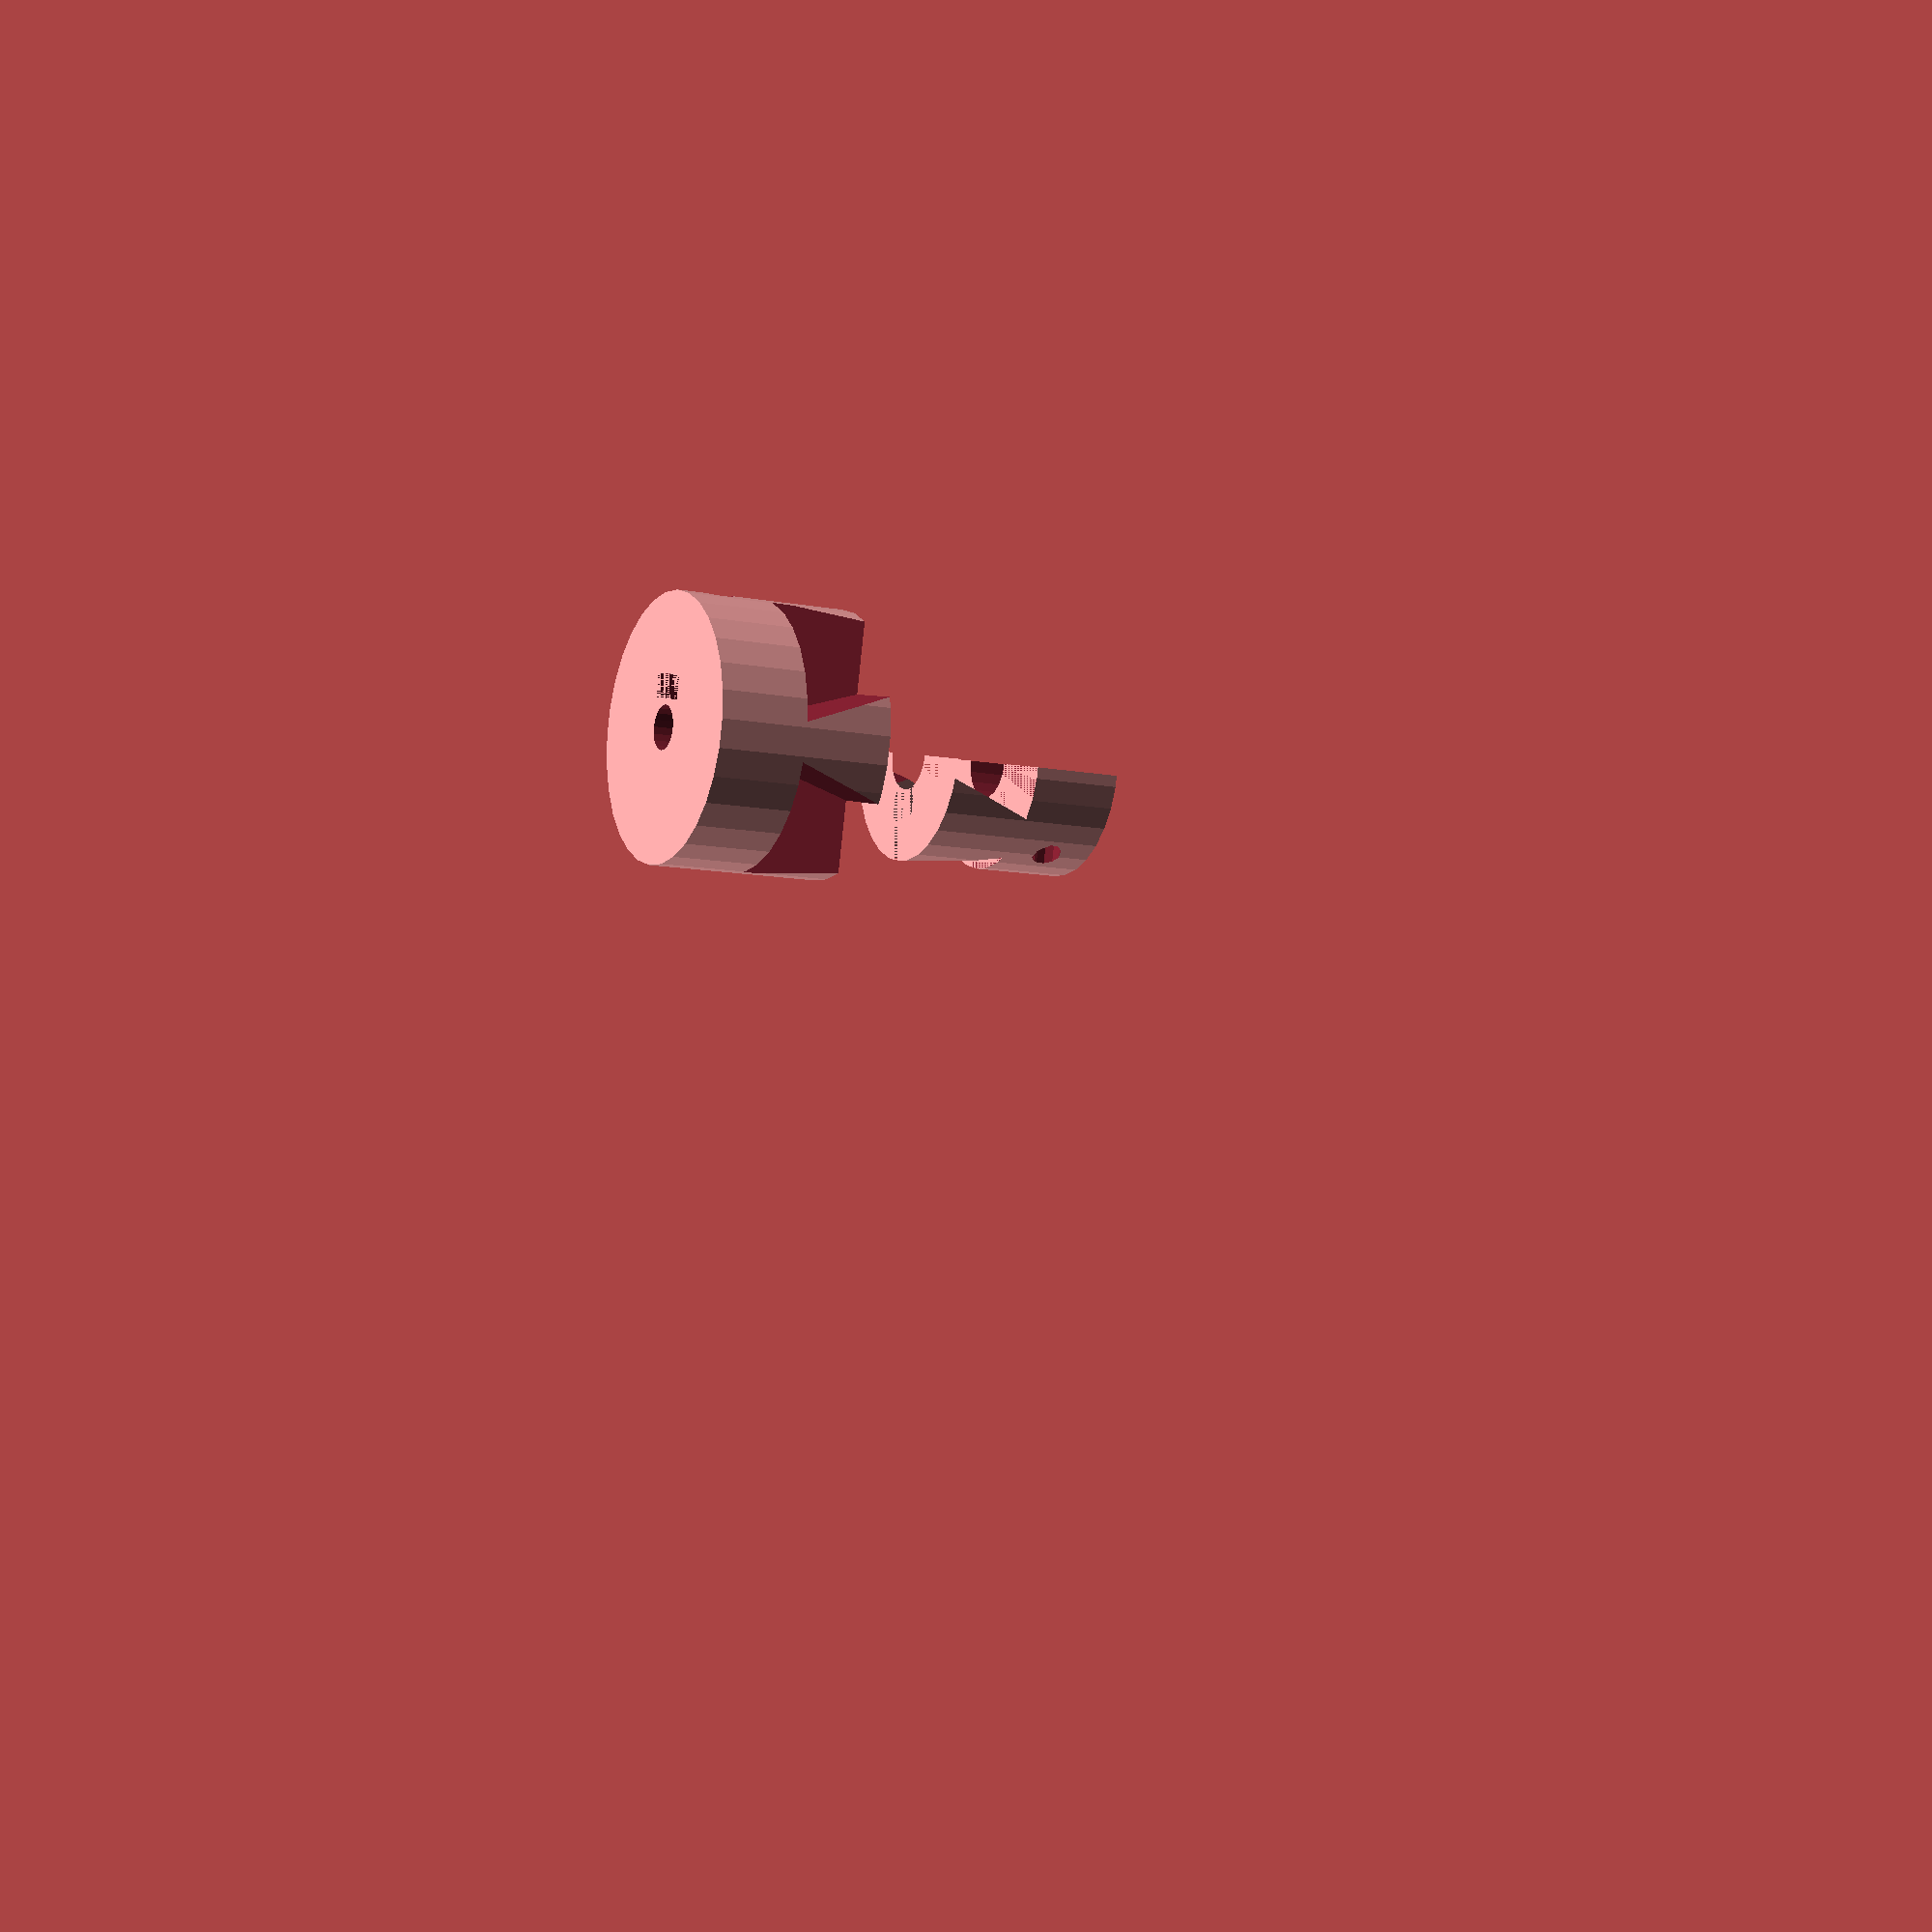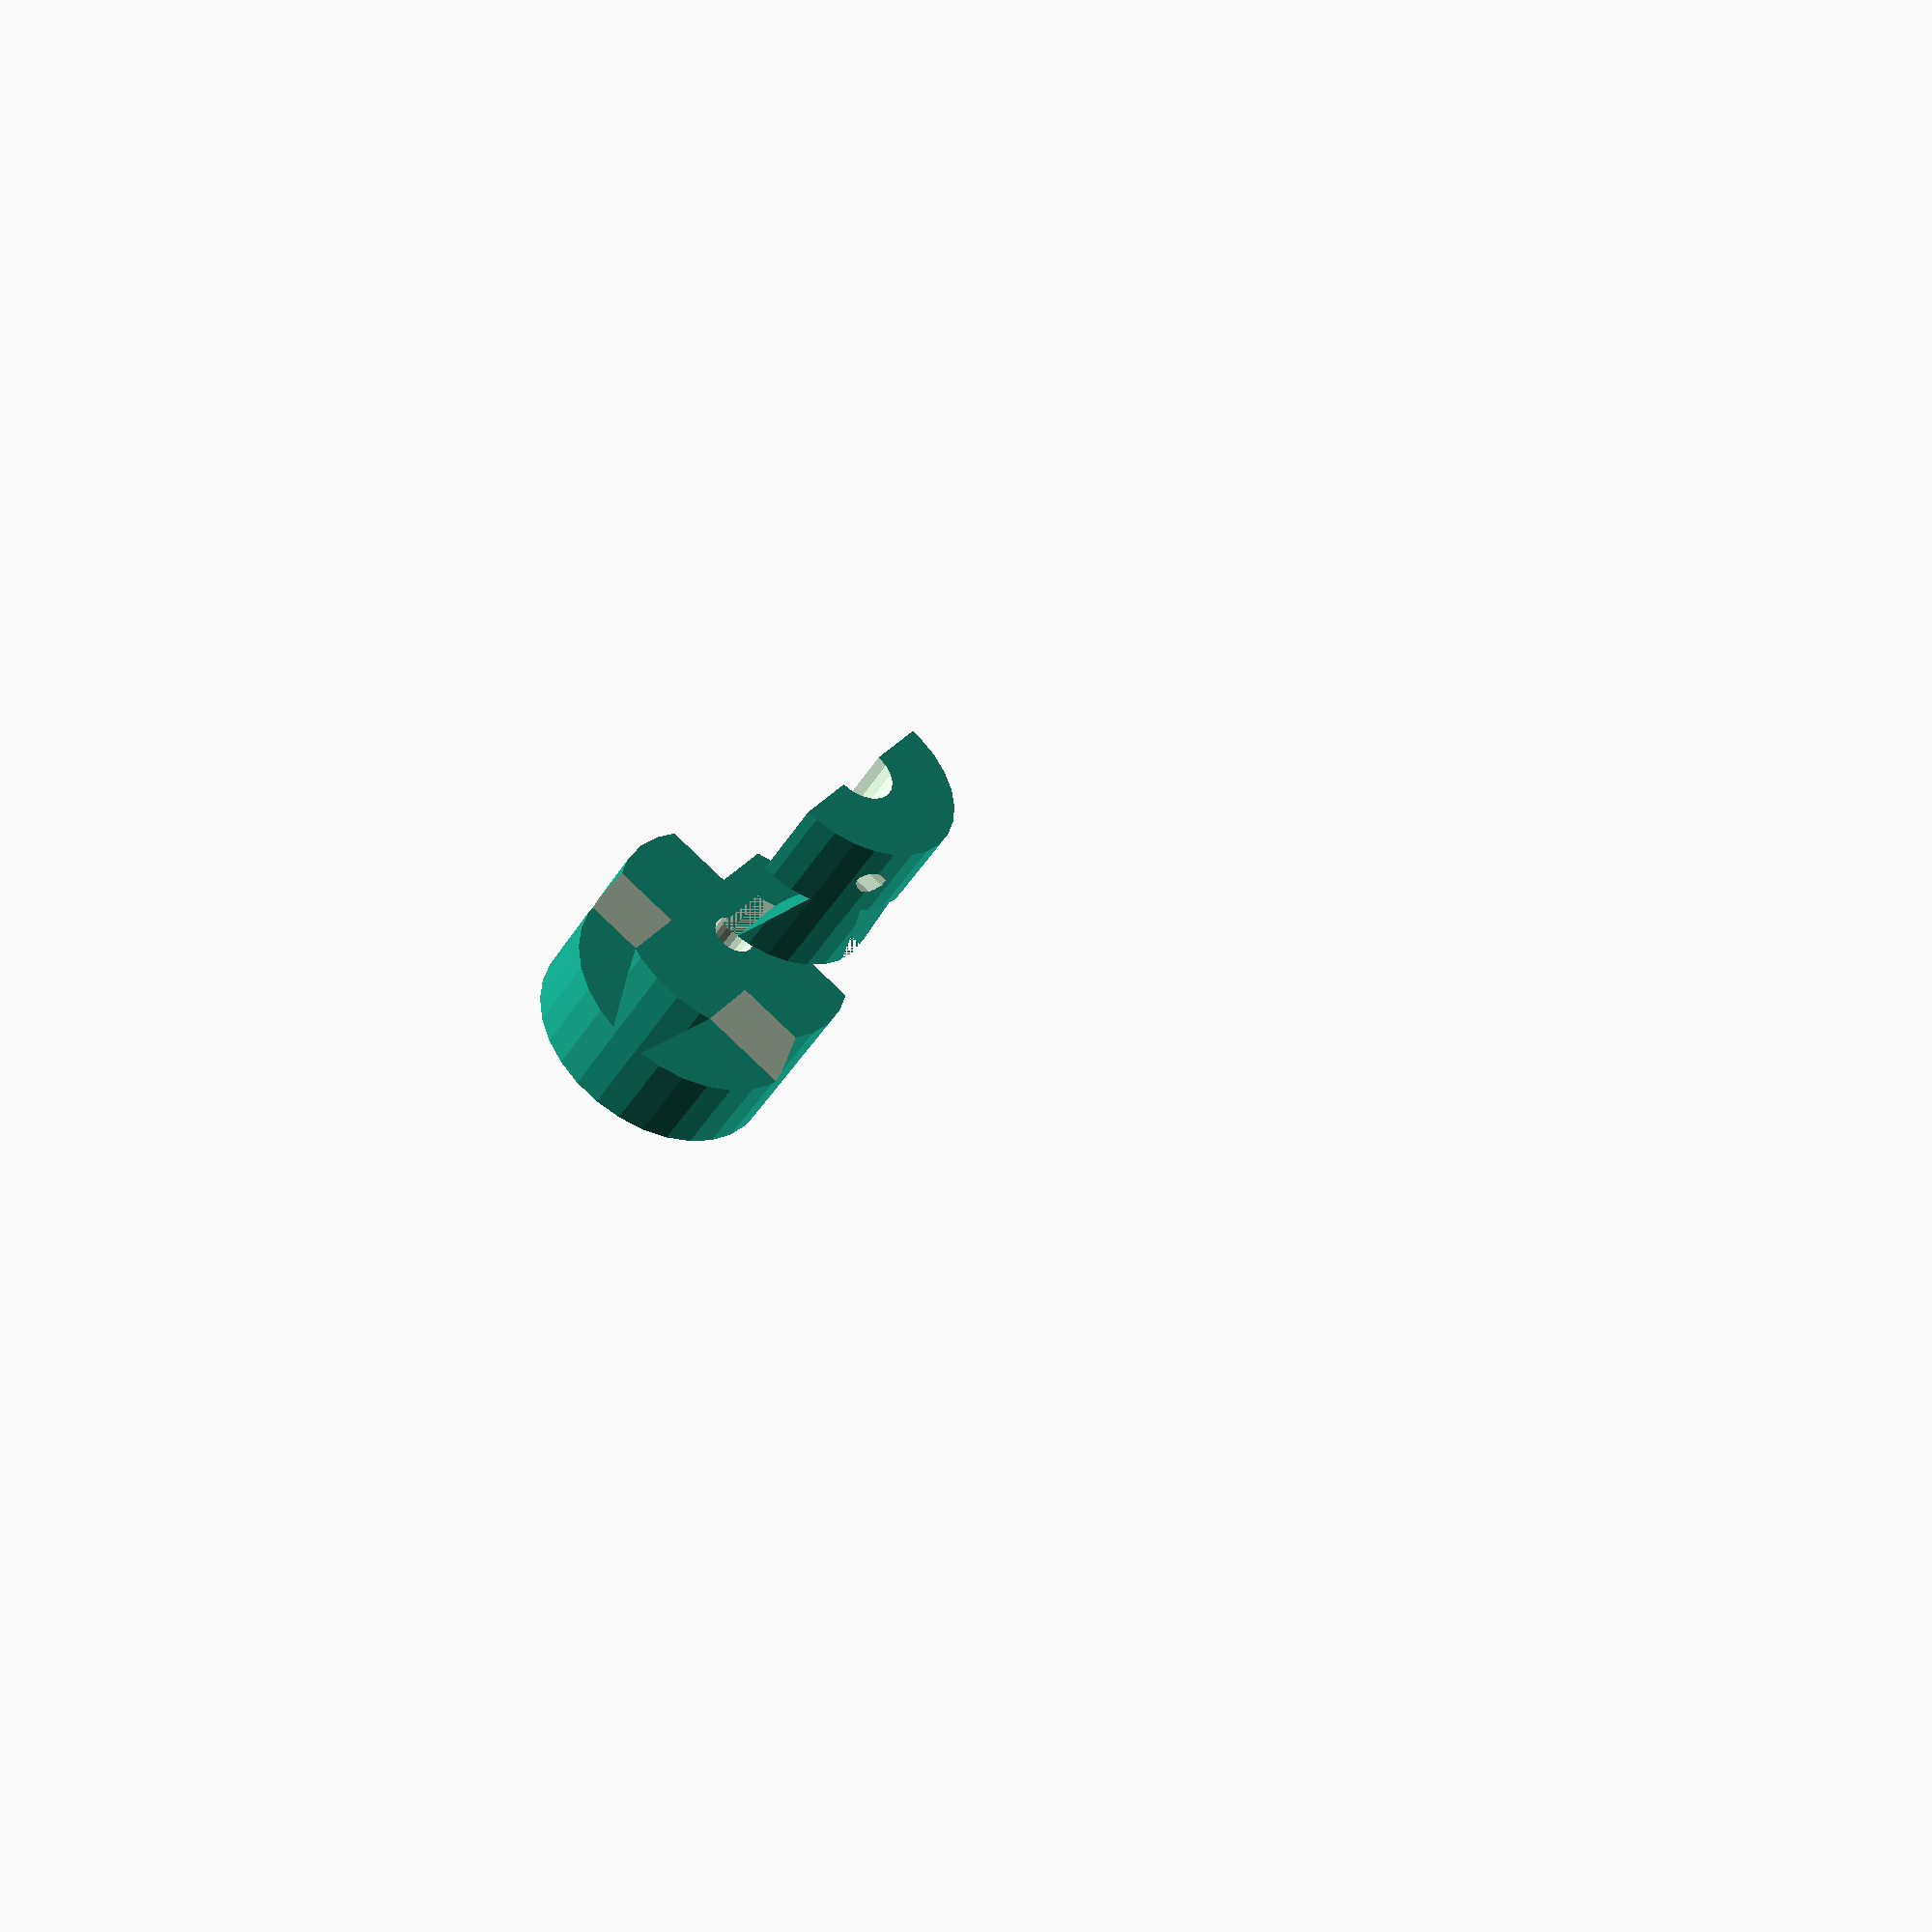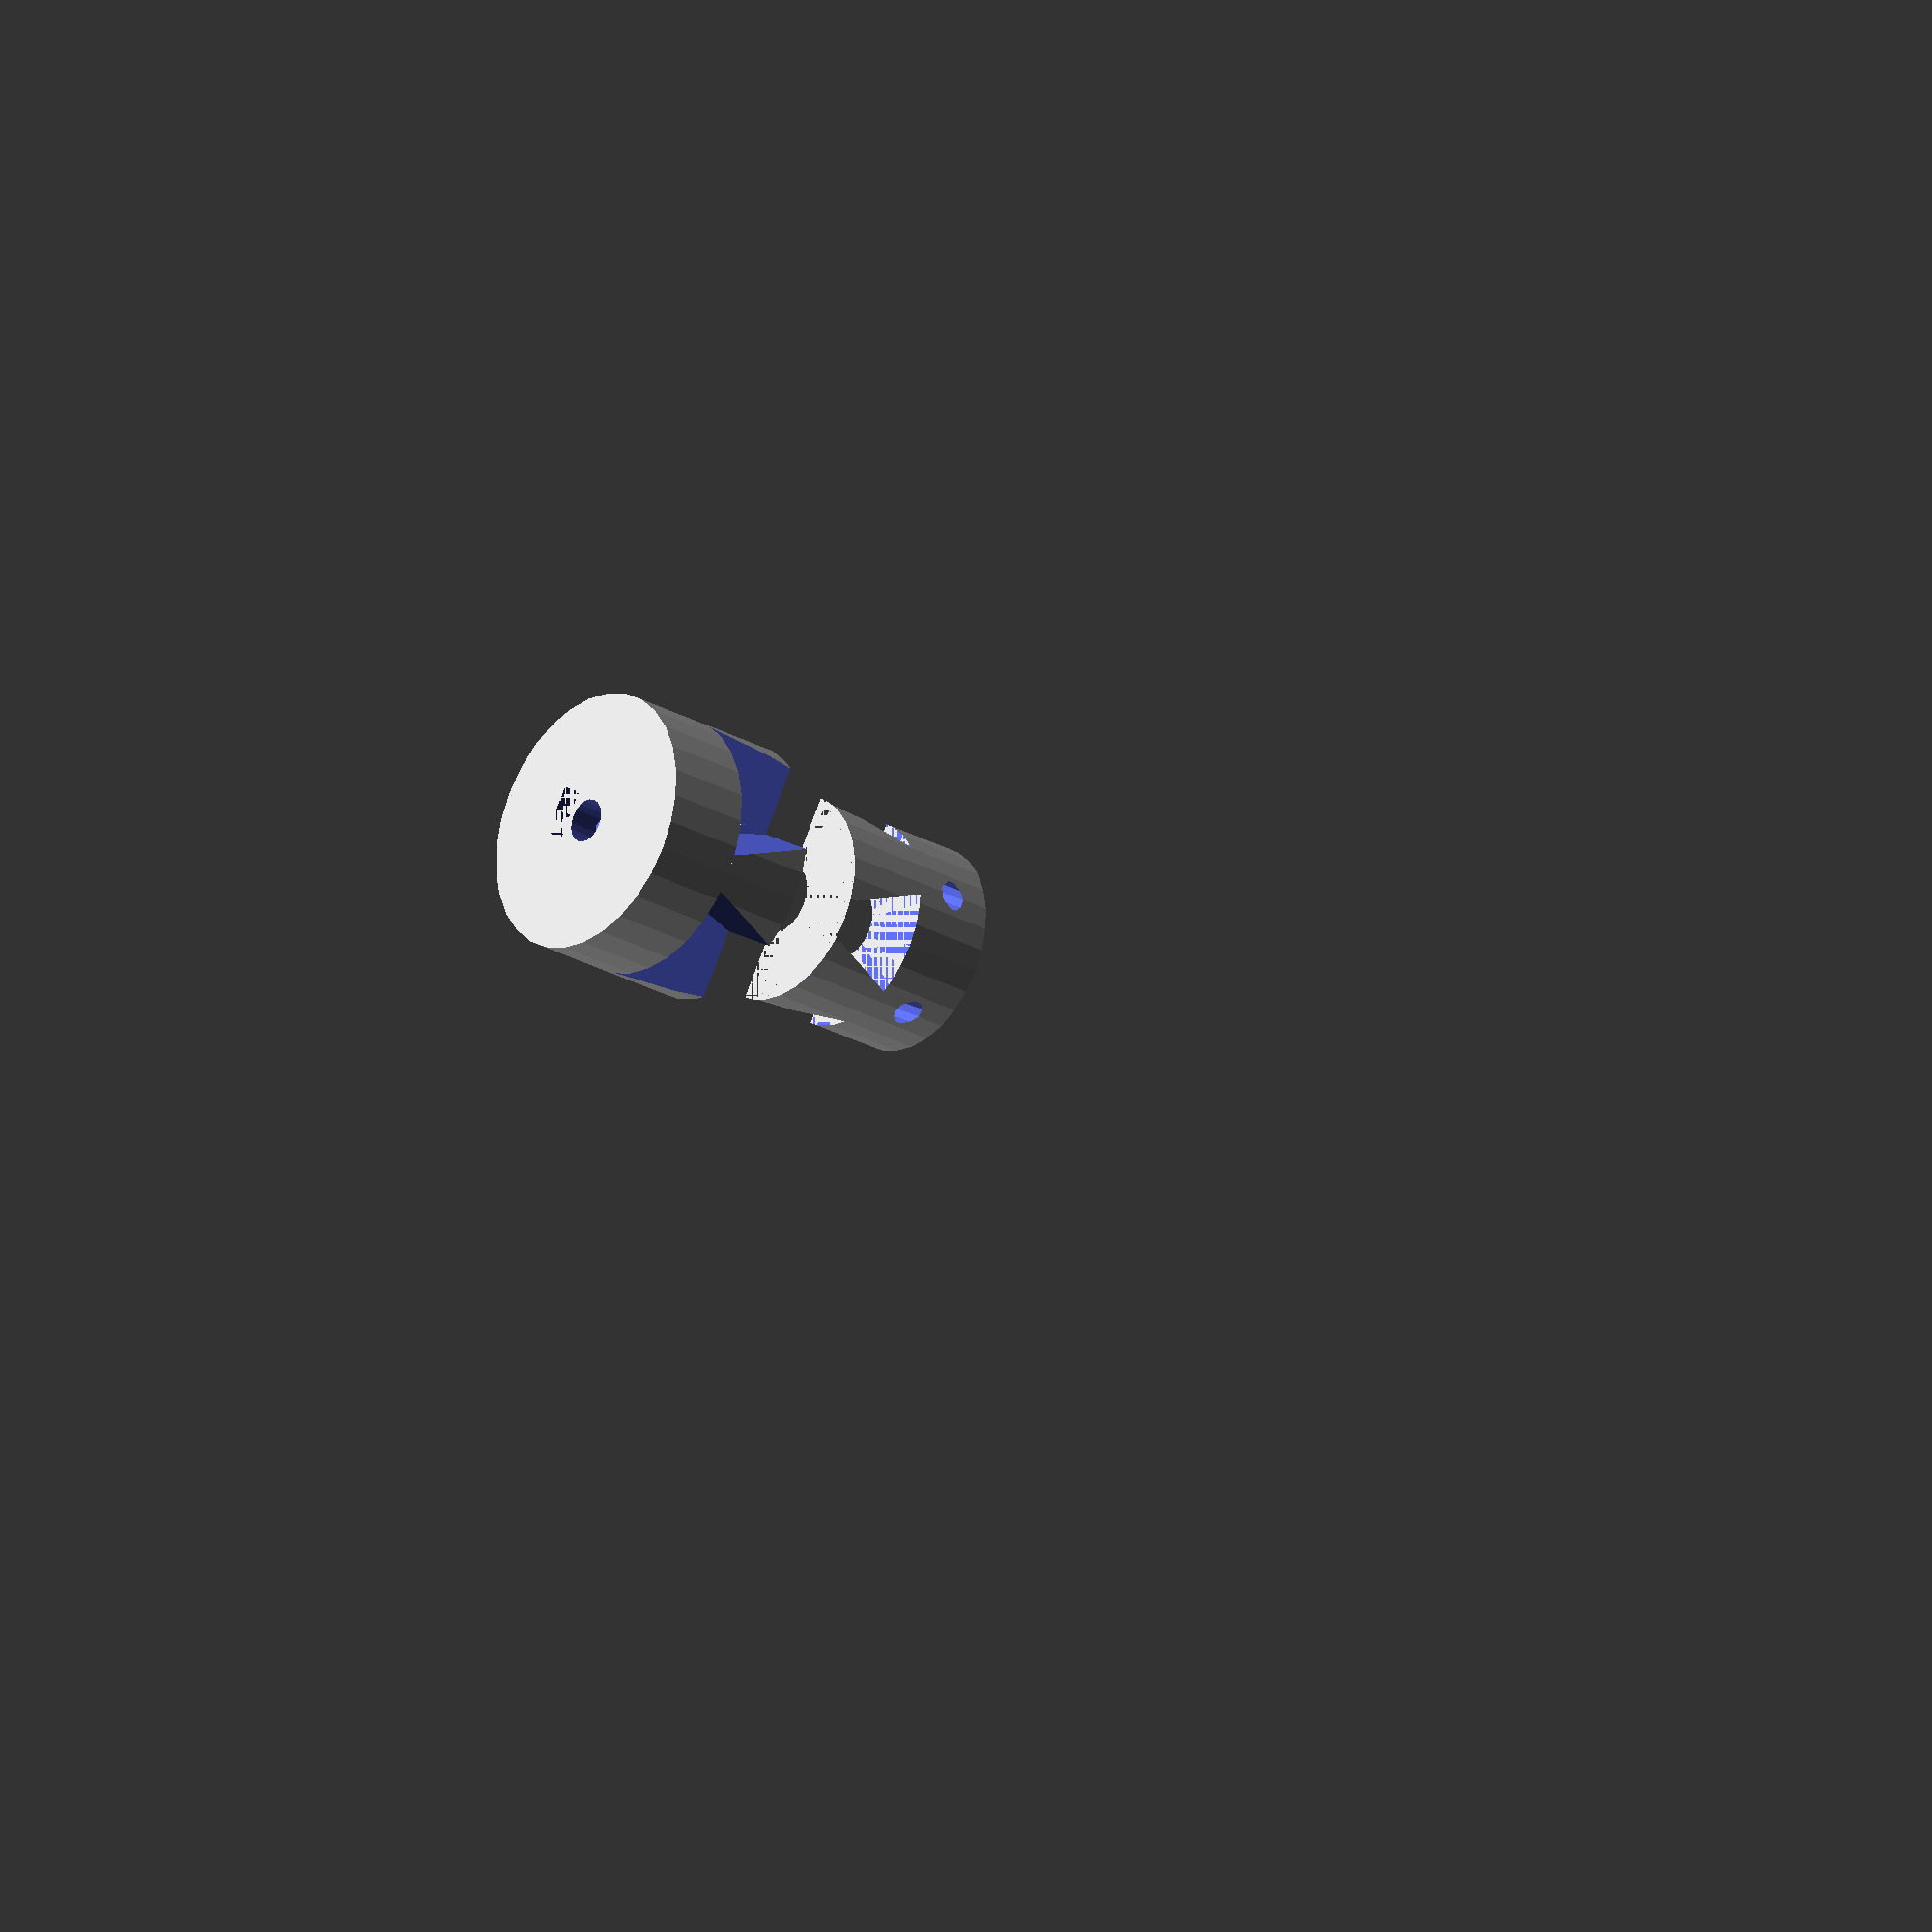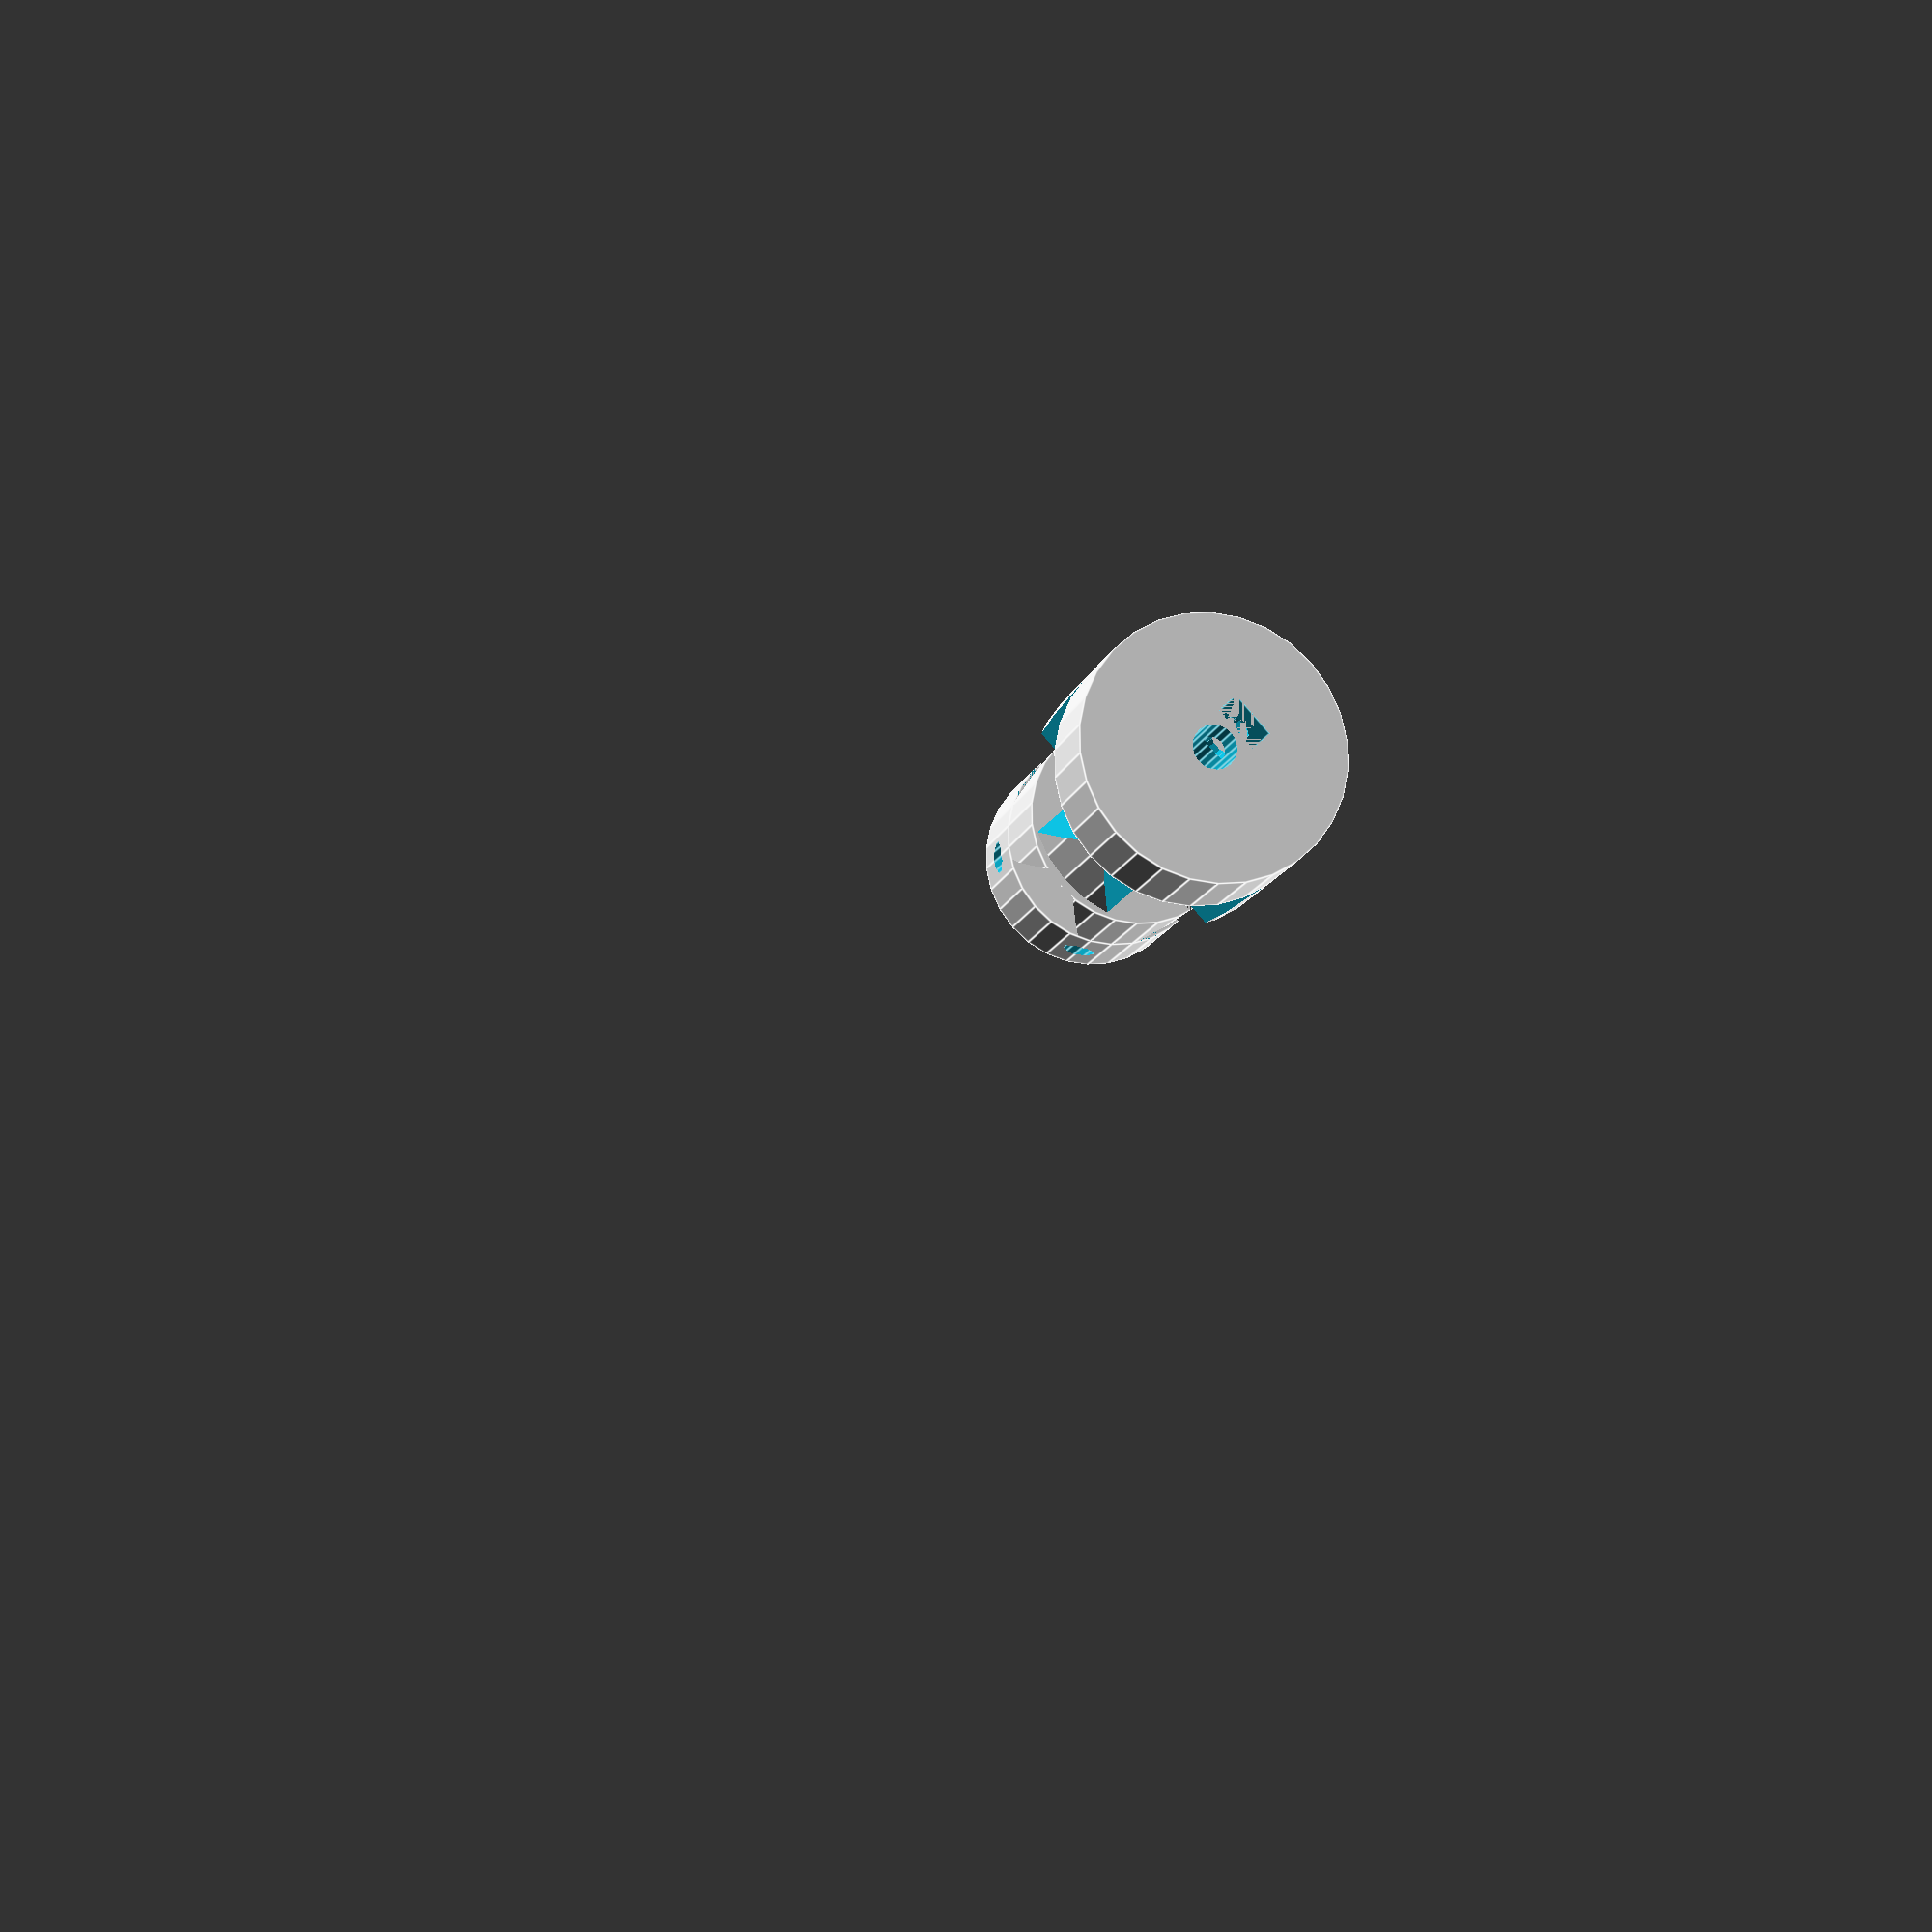
<openscad>


screwsize=3;
pi = 3.1415926;

// Make a cuboid with a 45 degree top for vertical slots etc

module cen_hat(size)
{
	translate([0, 0, size.x/sqrt(2)])
		union()
		{
			rotate([0, 45, 0])
				cube([size.x, size.y, 5*max(size.x, max(size.y, size.z))], center=true);
			rotate([0, -45, 0])
				cube([size.x, size.y, 5*max(size.x, max(size.y, size.z))], center=true);
		}
}

module hat_cube(size = [1,1,1], center = false)
{
	difference()
	{
		cube(size, center);
		if(center)
			translate([0, 0, size.z/2])
				cen_hat(size);
		else
			translate([size.x/2, size.y/2, size.z])
				cen_hat(size);
	}
}

// Make a RepRap teardrop with its axis along Z
// If truncated is true, chop the apex; if not, come to a point

// I stole this function from Erik...

// If teardrop_angle is negative, this just gives an ordinary cylinder.  If it is zero or positive, the 
// teardrop is rotated through that angle.  Other arguments are as for the standard cylinder function.

module teardrop_internal(r=1.5, h=20, teardrop_angle=-1, truncateMM=0.5)
{
	if(teardrop_angle < 0)
		cylinder(r=r, h=h, center=false, $fn=max(2*r, 10));
	 else
		rotate([0, 0, teardrop_angle])
			union()
			{
				if(truncateMM > 0)
				{
					intersection()
					{
						translate([truncateMM,0,h/2]) 
							scale([1,1,h])
								cube([r*2.8275,r*2,1],center=true);
						scale([1,1,h]) 
								rotate([0,0,3*45])
									cube([r,r,1]);
					}
				} else
				{
					scale([1,1,h])
						rotate([0,0,3*45])
							cube([r,r,1]);
				}
				cylinder(r=r, h = h, center=false, $fn=max(2*r, 10));
		}
}

module teardrop(r=1.5, h=20, center=false, teardrop_angle=-1, truncateMM=0.5)
{
	if(center)
		translate([0, 0, -h/2])
			teardrop_internal(r=r, h=h, teardrop_angle=teardrop_angle, truncateMM=truncateMM);
	else
		teardrop_internal(r=r, h=h, teardrop_angle=teardrop_angle, truncateMM=truncateMM);
}



module tooth_gap(height = 10, number_of_teeth = 11, inner_radius = 10, dr = 3,  angle=7)
{
	linear_extrude(height = 2*height, center = true, convexity = 10, twist = 0)
		polygon( points = [
			[pi*inner_radius/(2*number_of_teeth), 0],
			[-pi*inner_radius/(2*number_of_teeth), 0],
			[-2*dr *sin(angle) - pi*inner_radius/(2*number_of_teeth), 2*dr],
			[2*dr *sin(angle) + pi*inner_radius/(2*number_of_teeth), 2*dr],
		], convexity = 3);
}

module trapezium(s=[1,2,3], angle = 10)
{
	difference()
	{
		cube([s.x + 1.1*s.z*tan(angle), s.y + 1.1*s.z*tan(angle), s.z], center=true);
		translate([s.x/2 + s.x/(2*cos(angle)),0,0])
			rotate([0,-angle,0])
				cube([s.x,3*s.y,3*s.z], center=true);
		translate([-s.x/2 - s.x/(2*cos(angle)),0,0])
			rotate([0,angle,0])
				cube([s.x,3*s.y,3*s.z], center=true);

	}
}



module hub_holes(hub_height=10, hub_radius = 9.5, shaft_radius = 2.5, side_holes=false)
{

	union()
	{	
		cylinder(h = hub_height*10, r = shaft_radius, center=true,$fn=20);
		if(!side_holes)
		{
		translate([shaft_radius + 2, 0, -hub_height/2])
			hat_cube([2.7,5.5,hub_height], center=true);
		translate([0,0,-hub_height/2])
			rotate([0,90,0])
					teardrop(h = 2*hub_radius, r = screwsize/2, center=false, teardrop_angle=0, truncateMM=0.5);
		} else
		{
		translate([-2*hub_radius, shaft_radius+3,-hub_height/2])
			rotate([0,90,0])
					teardrop(h = 8*hub_radius, r = screwsize/2, center=false, teardrop_angle=0, truncateMM=0.5);
		translate([-2*hub_radius, -shaft_radius-3,-hub_height/2])
			rotate([0,90,0])
					teardrop(h = 8*hub_radius, r = screwsize/2, center=false, teardrop_angle=0, truncateMM=0.5);
		}
	}
}

module hub(hub_height=10, hub_radius = 9.5, shaft_radius = 2.5, side_holes=false)
{
	difference()
	{
		translate([0,0,-hub_height/2])
			cylinder(h = hub_height , r = hub_radius, center=true, $fn=30);
		hub_holes(hub_height=hub_height, hub_radius = hub_radius, shaft_radius = shaft_radius, side_holes=side_holes);
	}
}


module flex_femalei(r=12)
{

union()
{
difference()
{
translate([0,0,5])
//rotate([0,180,0])
difference()
{
	cylinder(h = 10, r = r, center=true, $fn=30);
	union()
	{
		trapezium(s=[8, 3*r, 10],angle=20);
		rotate([0,0,90])
			trapezium(s=[8, 3*r, 10],angle=20);
	}
}
hub_holes(hub_height=10, hub_radius = r, shaft_radius = 4,side_holes=true);
}

hub(hub_height=10, hub_radius = r, shaft_radius =4,side_holes=true);
}


}


module flex_female(r=12, left=true)
{
	if(left)
	{
		intersection()
		{
			translate([50,0,0])
				cube([100,100,100],center=true);
			flex_femalei(r=12);
		}
	}else
	{
		difference()
		{
			translate([50,0,0])
				cube([100,100,100],center=true);
			flex_femalei(r=12);
		}
	}	
}




module flex_male(r=12)
{
union()
{
difference()
{
translate([0,0,5])
rotate([0,180,0])
intersection()
{
	cylinder(h = 20, r = r, center=true, $fn=30);
	union()
	{
		trapezium(s=[8, 3*r, 10],angle=20);
		rotate([0,0,90])
			trapezium(s=[8, 3*r, 10],angle=20);
	}
}
hub_holes(hub_height=10, hub_radius = r, shaft_radius = 2.5);
}

hub(hub_height=10, hub_radius = r, shaft_radius = 2.5);
}
}

flex_female(r=15);

translate([0,0,30])
rotate([0,180,0])
flex_male(r=15);


</openscad>
<views>
elev=189.1 azim=282.8 roll=118.3 proj=p view=solid
elev=44.3 azim=147.0 roll=149.9 proj=p view=wireframe
elev=205.4 azim=211.8 roll=132.5 proj=o view=wireframe
elev=193.7 azim=317.4 roll=194.6 proj=p view=edges
</views>
